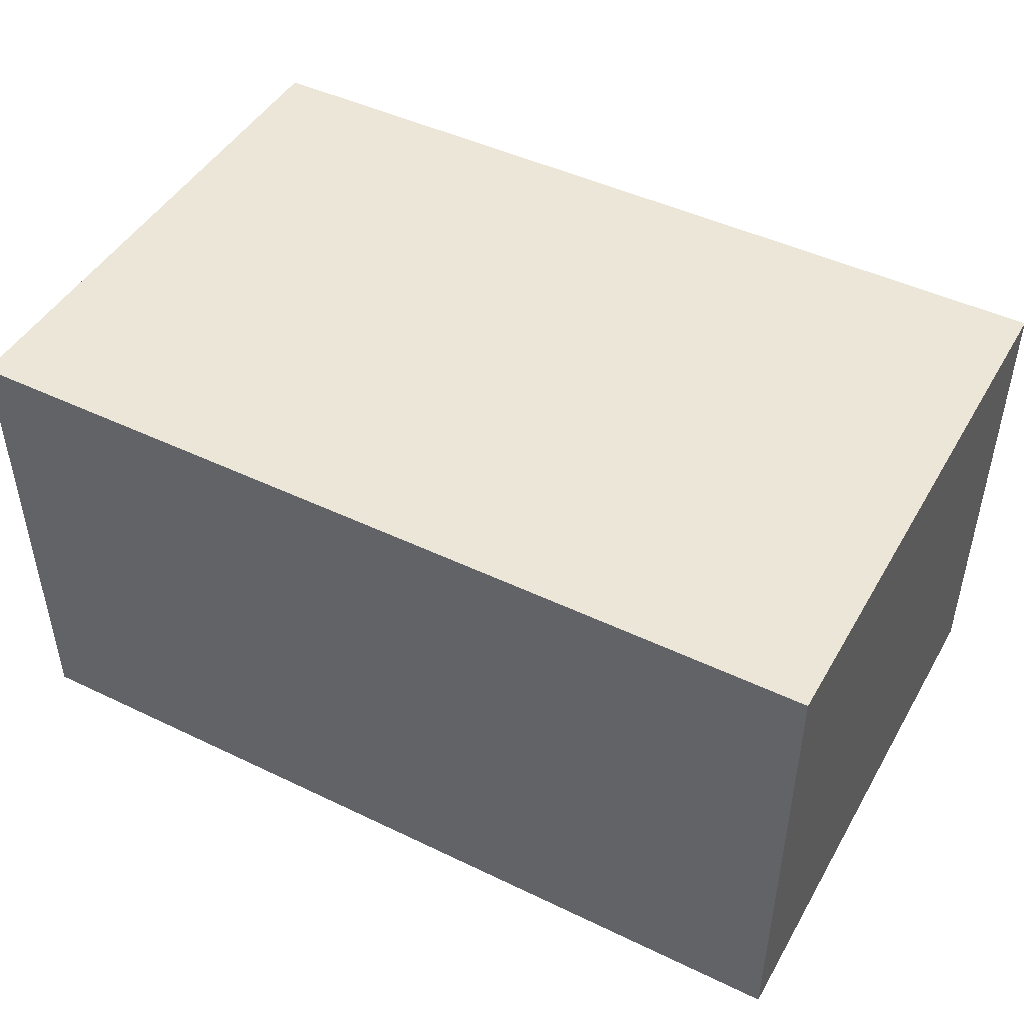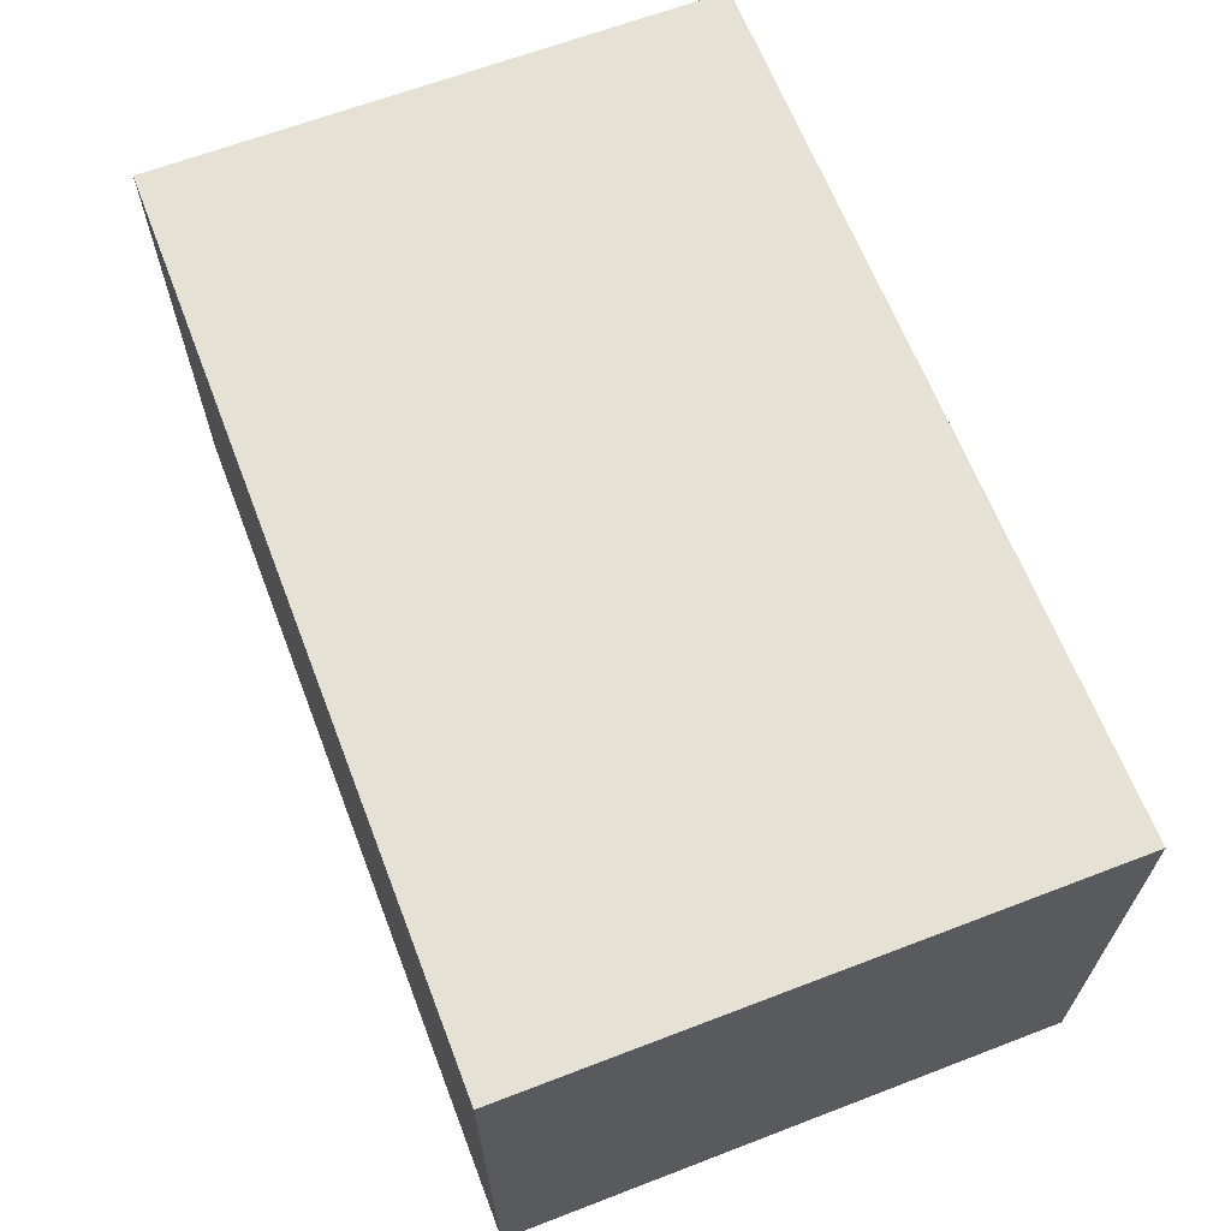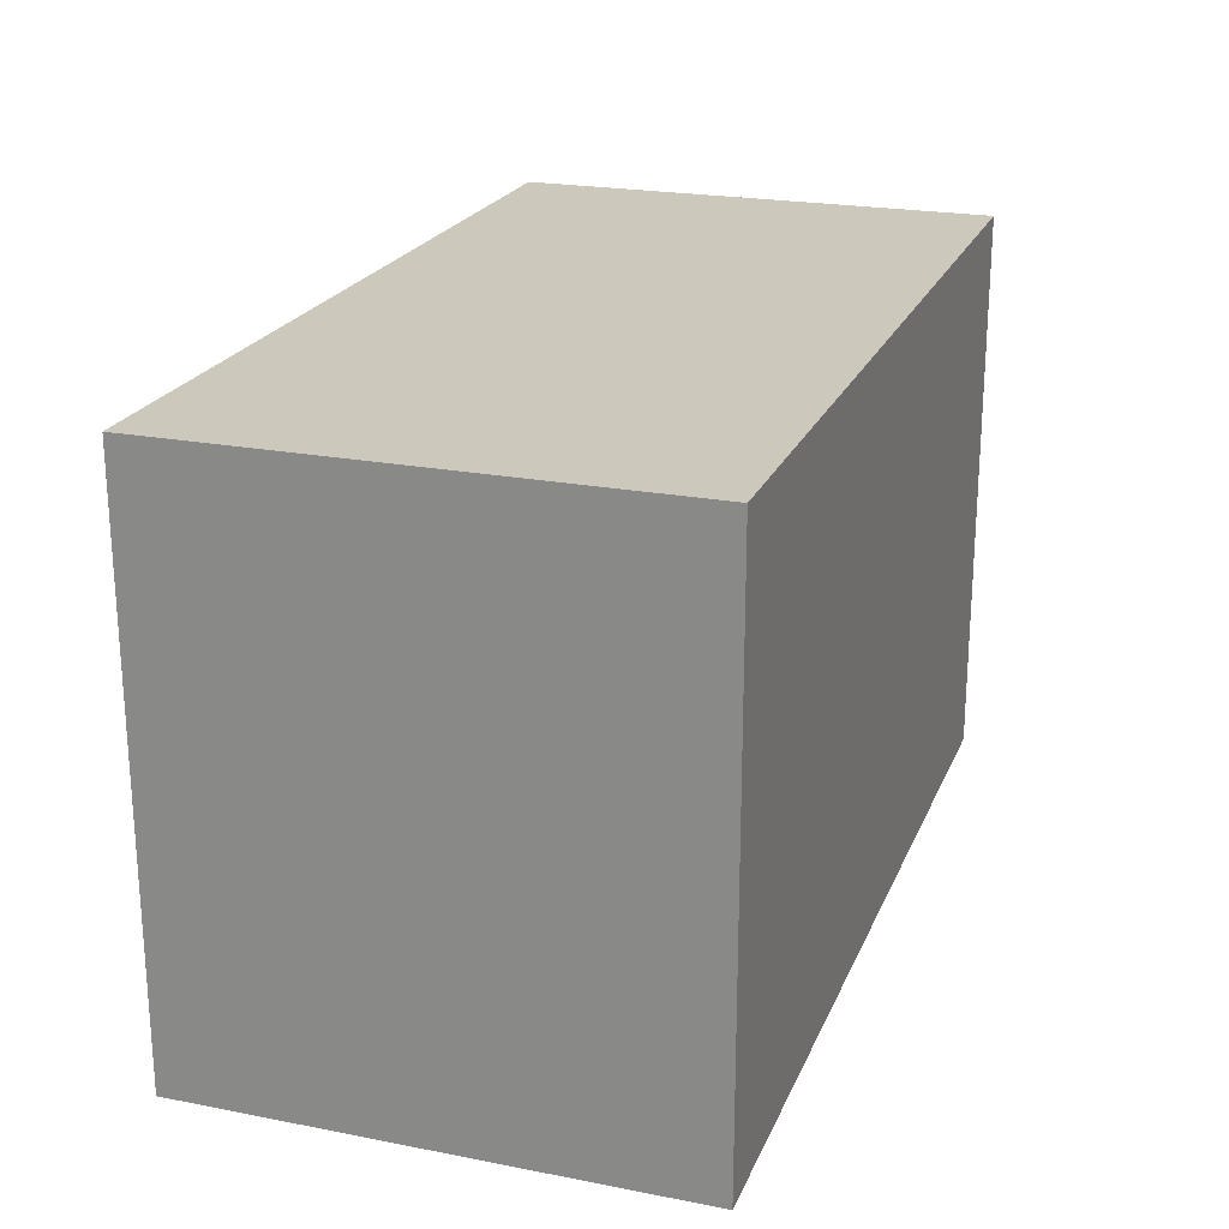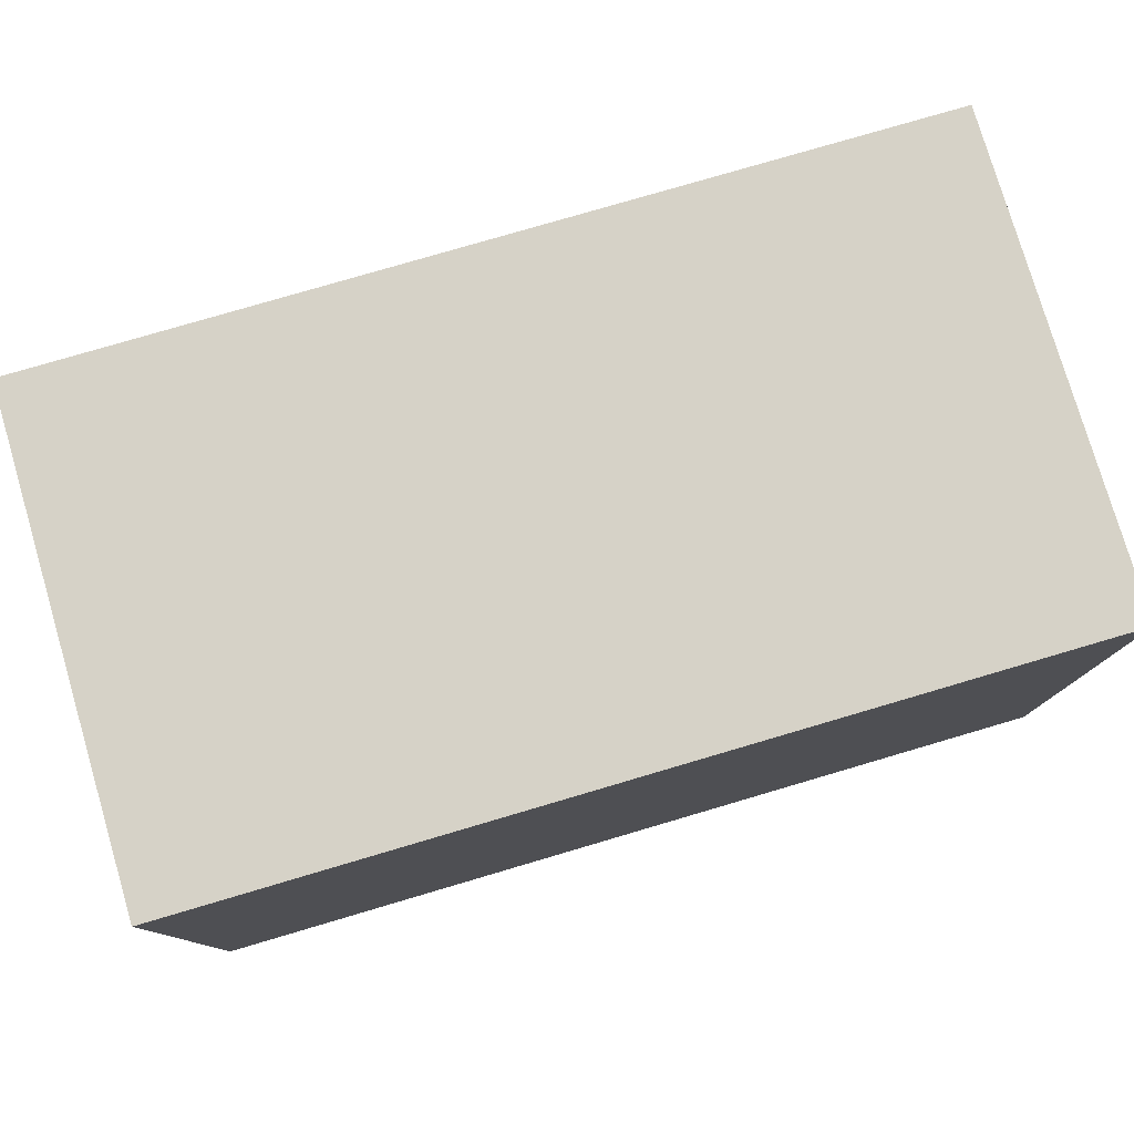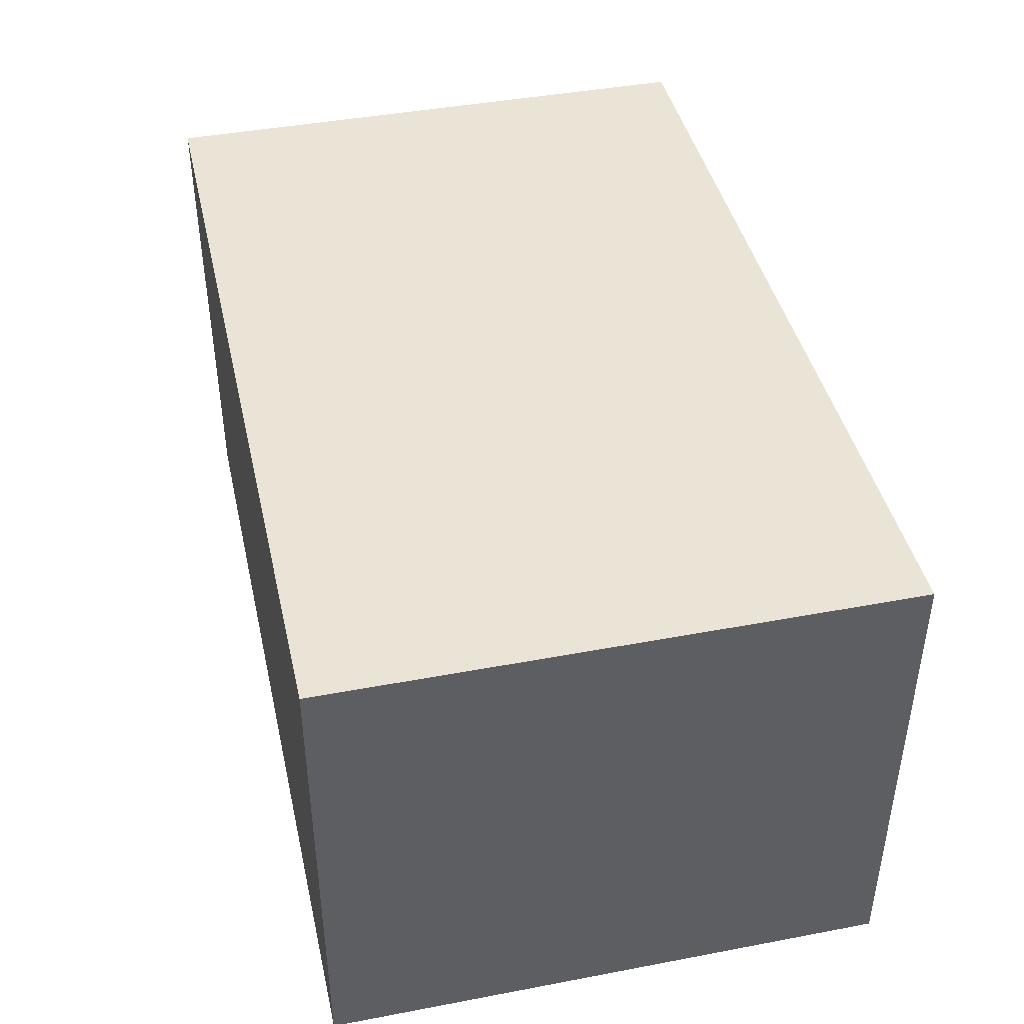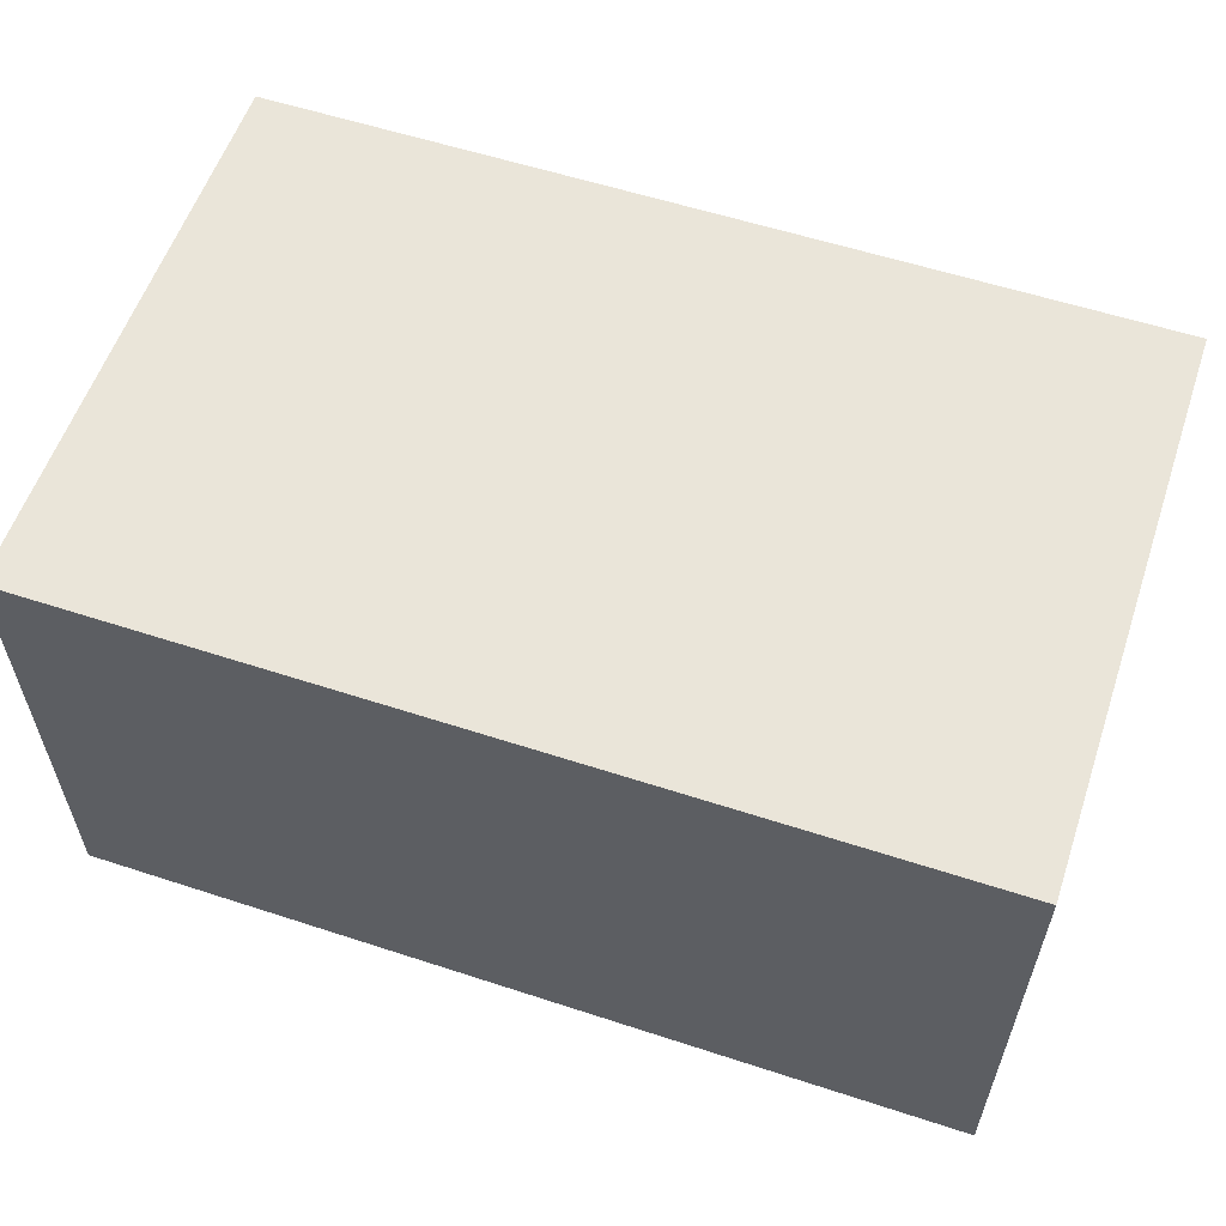
<metadata>
{"format":"obj","ext":"obj","renderer":"f3d","projection":"perspective","resolution":1024,"background":"white","views":[{"elev":46.4,"azim":-151.3,"up":"+Z"},{"elev":64.8,"azim":68.9,"up":"+Z"},{"elev":22.1,"azim":-71.4,"up":"+Y"},{"elev":78.5,"azim":-16.4,"up":"+Y"},{"elev":42.7,"azim":-102.7,"up":"+Z"},{"elev":57.8,"azim":-161.3,"up":"+Z"}]}
</metadata>
<code>
g default
v -3.941 0 1.829
v 5.124 0 1.829
v -3.941 5.776 1.829
v 5.124 5.776 1.829
v -3.941 5.776 -3.142
v 5.124 5.776 -3.142
v -3.941 0 -3.142
v 5.124 0 -3.142
g pCube1
f 1 2 4 3
f 3 4 6 5
f 5 6 8 7
f 7 8 2 1
f 2 8 6 4
f 7 1 3 5

</code>
